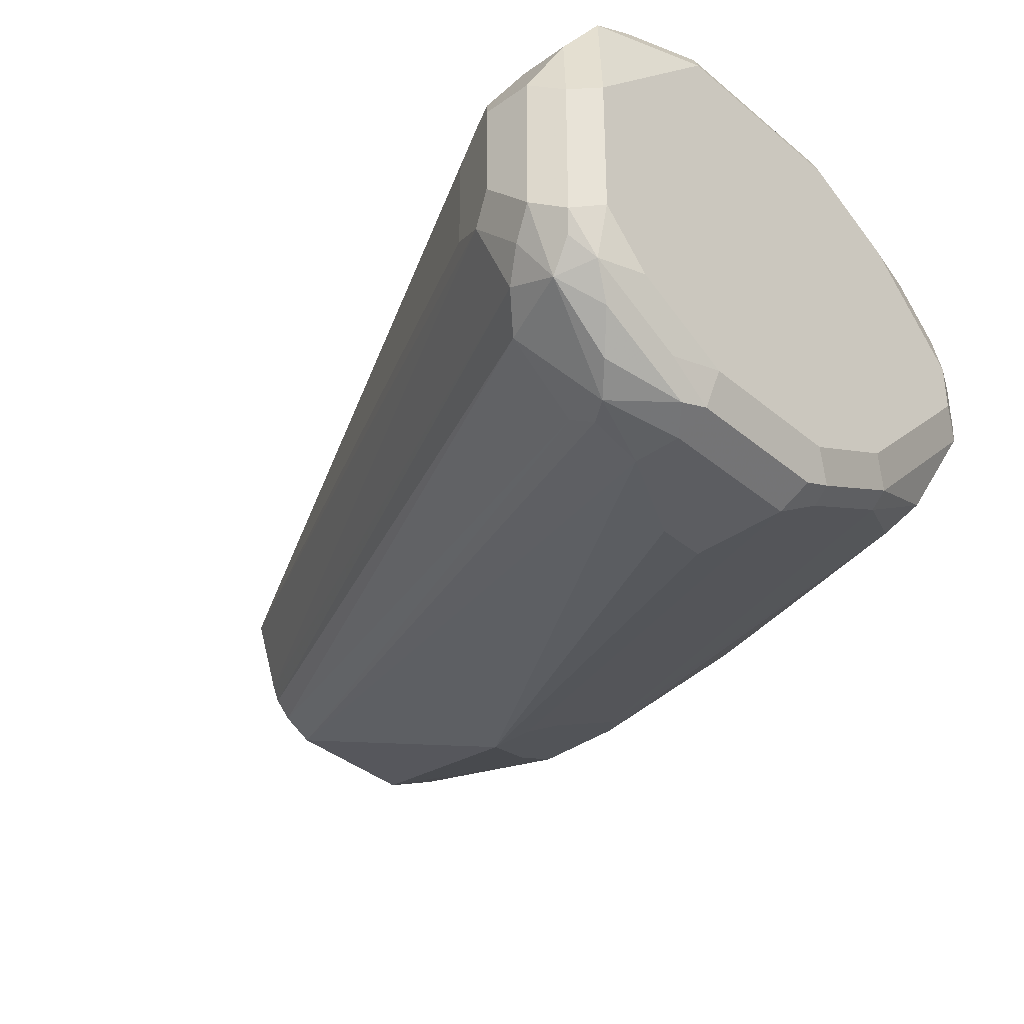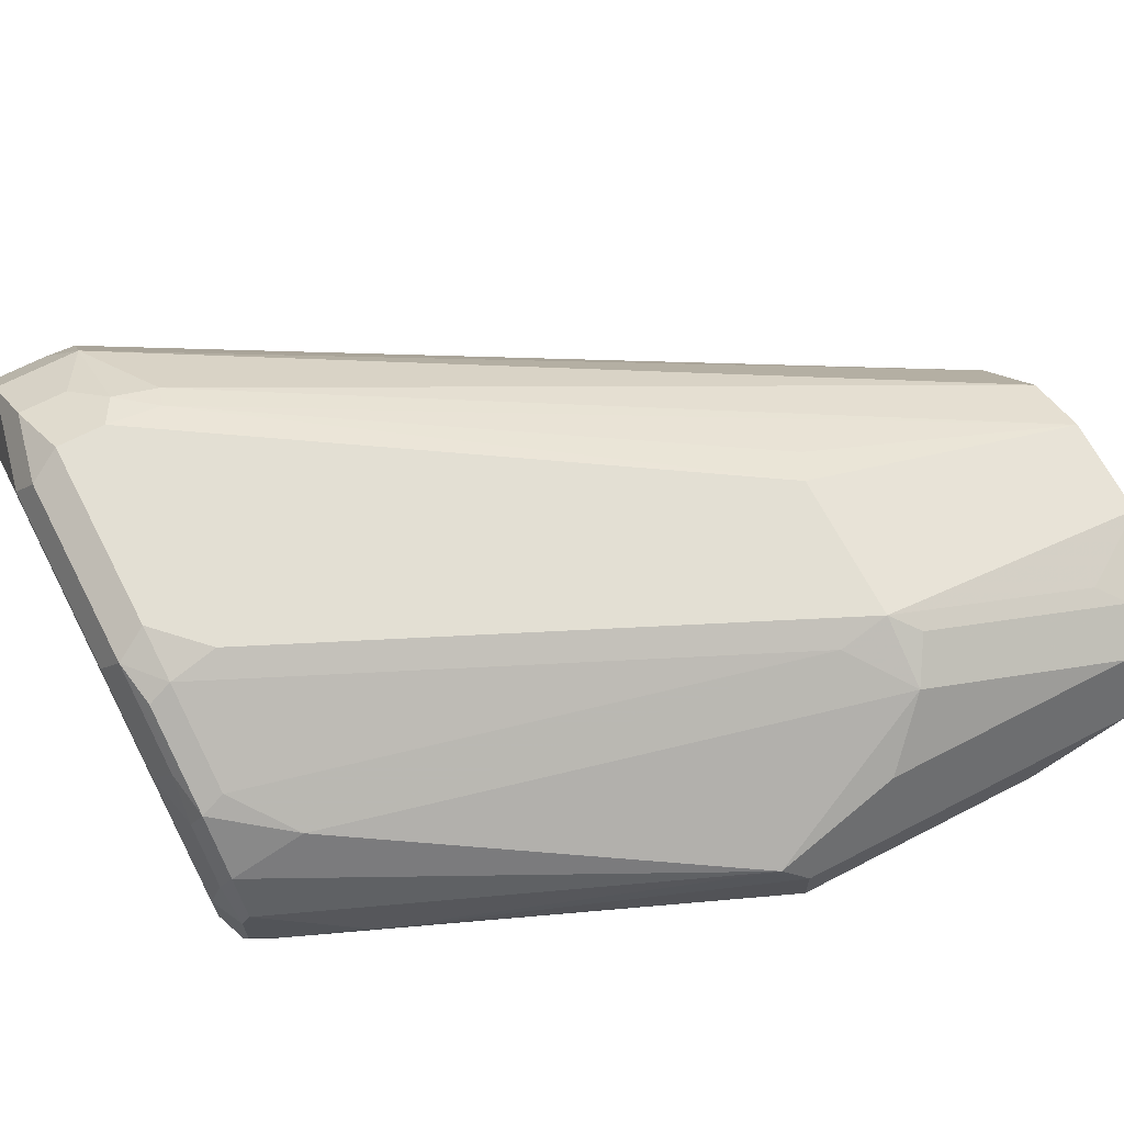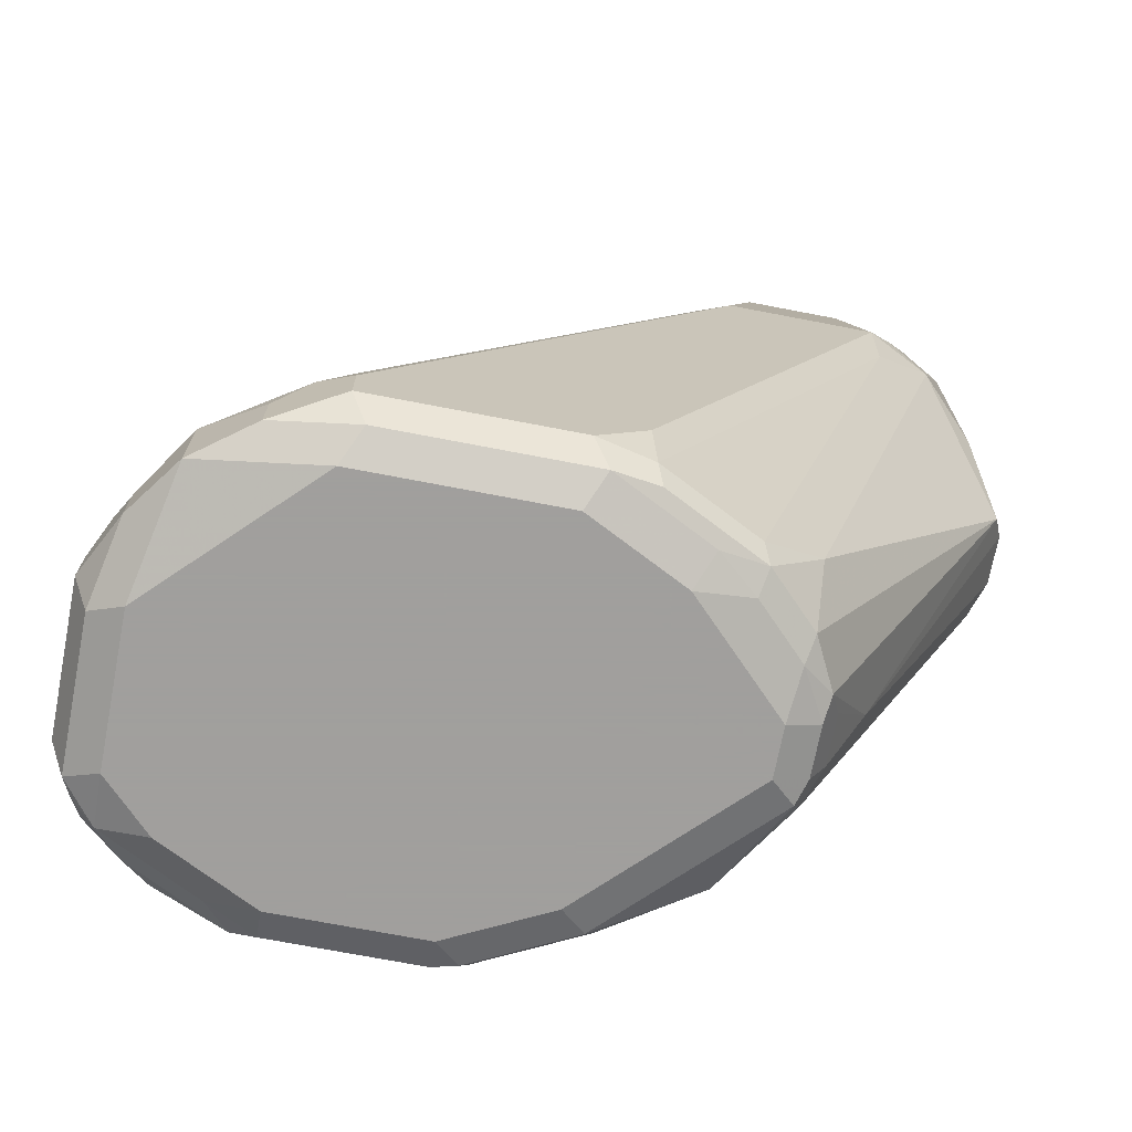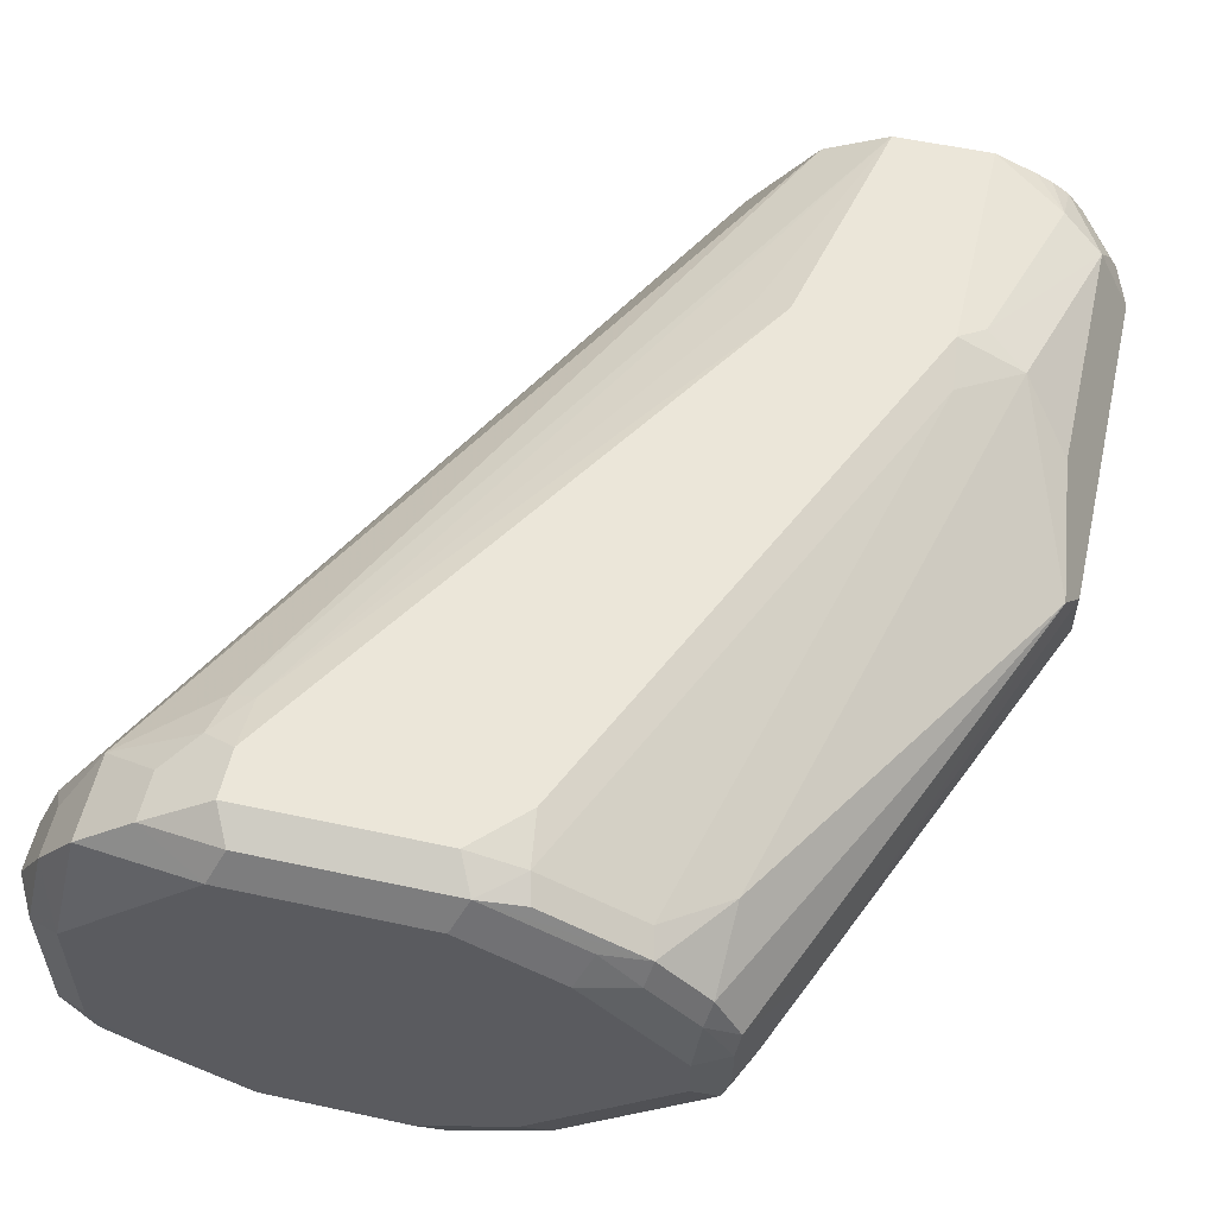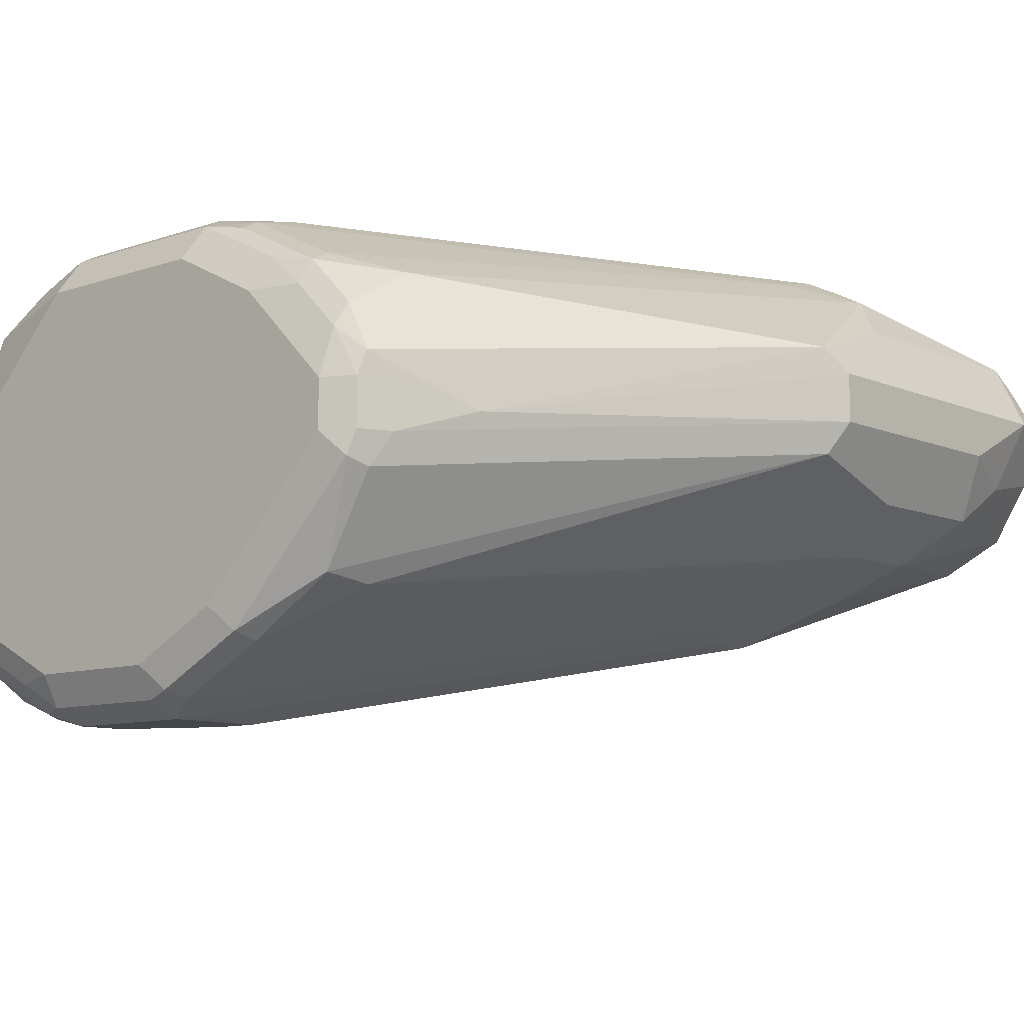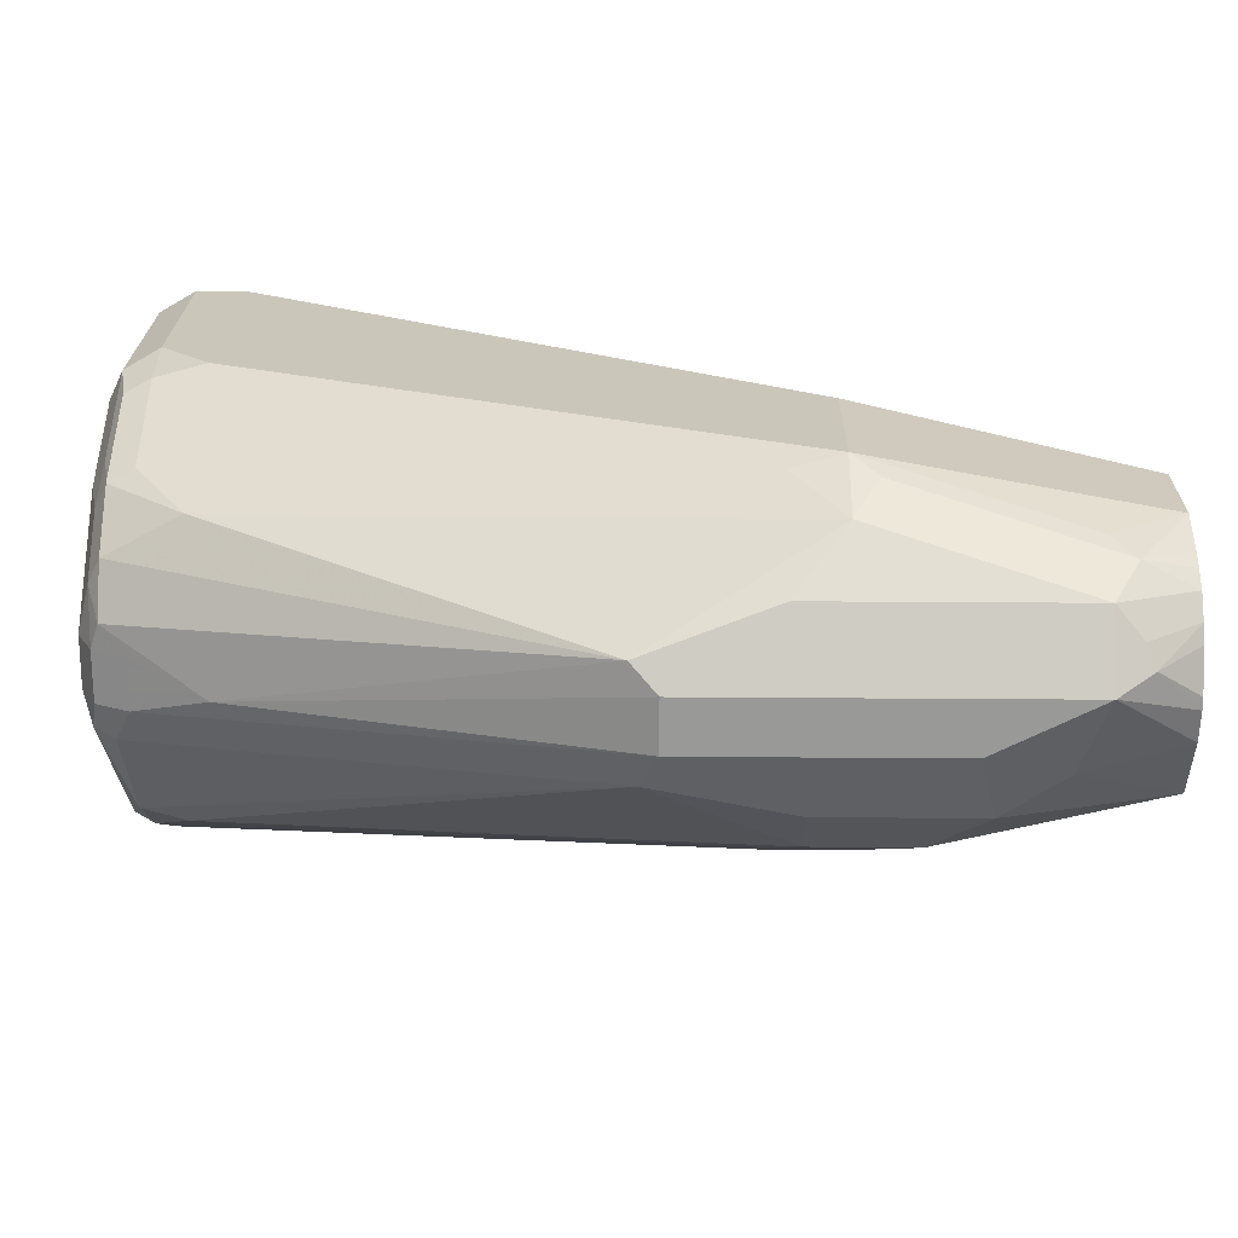
<metadata>
{"format":"obj","ext":"obj","renderer":"f3d","projection":"perspective","resolution":1024,"background":"white","views":[{"elev":-36.8,"azim":-47.2,"up":"+Z"},{"elev":67.1,"azim":62.6,"up":"+Z"},{"elev":-71.5,"azim":-10.9,"up":"+Y"},{"elev":56.0,"azim":12.8,"up":"+Z"},{"elev":-9.4,"azim":41.9,"up":"+Z"},{"elev":21.1,"azim":90.9,"up":"+Z"}]}
</metadata>
<code>
v -0.1111 -0.4957 0.05128
v -0.1111 -0.5128 0.04273
v -0.1154 -0.5 0.03845
v -0.1182 -0.4857 0.04131
v -0.1188 -0.483 0.04185
v -0.1175 -0.483 0.04713
v -0.1168 -0.4843 0.04842
v -0.114 -0.49 0.05412
v -0.1154 -0.4914 0.05769
v -0.1168 -0.4957 0.06267
v -0.1111 -0.5555 0.05128
v -0.1168 -0.5099 0.03134
v -0.1111 -0.5555 0.04273
v -0.1254 -0.483 0.03134
v -0.1175 -0.483 0.04908
v -0.1197 -0.483 0.05568
v -0.121 -0.483 0.05844
v -0.1238 -0.483 0.06189
v -0.1239 -0.4914 0.06623
v -0.1325 -0.5256 0.07478
v -0.1254 -0.5299 0.07121
v -0.1168 -0.5384 0.06267
v -0.1133 -0.5598 0.05555
v -0.1389 -0.6196 0.03845
v -0.1254 -0.5185 0.02279
v -0.1168 -0.5356 0.03134
v -0.114 -0.5584 0.03703
v -0.1453 -0.6324 0.03419
v -0.1279 -0.483 0.03004
v -0.1268 -0.483 0.06395
v -0.1282 -0.4957 0.06837
v -0.1296 -0.483 0.06533
v -0.1367 -0.483 0.06837
v -0.1367 -0.5299 0.07692
v -0.1357 -0.5384 0.07478
v -0.151 -0.6239 0.06267
v -0.1517 -0.6367 0.05555
v -0.1474 -0.6367 0.047
v -0.1453 -0.6324 0.04273
v -0.1367 -0.5213 0.01709
v -0.1367 -0.483 0.02564
v -0.1254 -0.5356 0.02279
v -0.1482 -0.6353 0.02849
v -0.1581 -0.6346 0.01282
v -0.1567 -0.6267 0.0114
v -0.1482 -0.6381 0.03419
v -0.1496 -0.6388 0.02992
v -0.1538 -0.483 0.06837
v -0.1624 -0.5299 0.07692
v -0.1795 -0.6239 0.07692
v -0.1784 -0.6324 0.07478
v -0.1613 -0.6324 0.06623
v -0.1603 -0.6367 0.06409
v -0.1528 -0.6388 0.05128
v -0.1482 -0.6381 0.04273
v -0.1538 -0.5299 0.008553
v -0.1367 -0.5384 0.01709
v -0.1624 -0.483 0.02564
v -0.1311 -0.5413 0.01995
v -0.1667 -0.6388 0.01282
v -0.1752 -0.6388 0.004278
v -0.1738 -0.6353 0.002856
v -0.1538 -0.641 0.03419
v -0.1582 -0.483 0.06617
v -0.2265 -0.6132 0.07264
v -0.2222 -0.6143 0.07478
v -0.1681 -0.527 0.07407
v -0.2222 -0.6239 0.07692
v -0.188 -0.6324 0.07692
v -0.1852 -0.6381 0.07407
v -0.1773 -0.6367 0.07264
v -0.1681 -0.6381 0.06552
v -0.1613 -0.6388 0.05982
v -0.1624 -0.641 0.05128
v -0.1538 -0.641 0.04273
v -0.1538 -0.5384 0.008553
v -0.1966 -0.6153 -0.008546
v -0.2051 -0.6153 -0.008546
v -0.2222 -0.6239 -0.008546
v -0.1482 -0.5413 0.0114
v -0.1681 -0.483 0.02849
v -0.2318 -0.6239 -0.006405
v -0.2329 -0.6196 -0.004272
v -0.1909 -0.6353 -0.005694
v -0.1709 -0.641 0.01709
v -0.1795 -0.641 0.008553
v -0.1923 -0.6388 -0.004272
v -0.1652 -0.483 0.06267
v -0.2436 -0.6217 0.06409
v -0.2279 -0.621 0.07407
v -0.2336 -0.6267 0.07121
v -0.2222 -0.6324 0.07692
v -0.2193 -0.6381 0.07407
v -0.188 -0.641 0.06837
v -0.1709 -0.641 0.05982
v -0.1966 -0.6324 -0.008546
v -0.2222 -0.6324 -0.008546
v -0.235 -0.6282 -0.006405
v -0.1712 -0.483 0.03143
v -0.2457 -0.6196 0.004278
v -0.1966 -0.641 3.34e-06
v -0.1966 -0.6381 -0.005694
v -0.1773 -0.483 0.04713
v -0.2535 -0.621 0.04842
v -0.2507 -0.6267 0.05412
v -0.2436 -0.6367 0.06409
v -0.2336 -0.6353 0.07121
v -0.2265 -0.6367 0.07264
v -0.2222 -0.641 0.06837
v -0.2222 -0.6381 -0.005694
v -0.2265 -0.6367 -0.006405
v -0.2393 -0.6324 -0.003201
v -0.2507 -0.6324 0.0057
v -0.1726 -0.483 0.03419
v -0.251 -0.6239 0.008553
v -0.2222 -0.641 3.34e-06
v -0.1773 -0.483 0.04688
v -0.2507 -0.6125 0.04273
v -0.2521 -0.6175 0.047
v -0.2564 -0.6239 0.04273
v -0.2507 -0.6353 0.05412
v -0.2478 -0.641 0.04273
v -0.2393 -0.641 0.05128
v -0.2308 -0.6388 -0.001067
v -0.2436 -0.6367 0.002145
v -0.2564 -0.6324 0.01709
v -0.2542 -0.6282 0.01282
v -0.2478 -0.6388 0.007482
v -0.2521 -0.6367 0.01069
v -0.2542 -0.6196 0.02137
v -0.2393 -0.641 0.008553
v -0.2507 -0.6125 0.02564
v -0.2564 -0.6239 0.02564
v -0.2564 -0.6324 0.04273
v -0.2535 -0.6381 0.03988
v -0.2478 -0.641 0.01709
v -0.2535 -0.6381 0.01425
f 70 94 95
f 70 109 94
f 70 93 109
f 69 93 70
f 69 92 93
f 68 90 91
f 68 91 107
f 66 90 68
f 65 88 89
f 70 95 72
f 65 89 90
f 65 90 66
f 68 107 92
f 72 95 73
f 81 100 99
f 77 96 97
f 77 97 79
f 77 79 78
f 79 97 98
f 79 98 82
f 80 84 96
f 81 83 100
f 82 98 83
f 83 98 100
f 84 87 96
f 86 101 87
f 87 101 102
f 64 88 65
f 87 102 96
f 76 80 96
f 63 86 85
f 58 79 82
f 63 116 101
f 88 103 89
f 54 95 74
f 54 74 75
f 54 75 55
f 56 76 96
f 56 96 77
f 56 77 78
f 56 78 79
f 56 79 58
f 57 59 80
f 57 80 76
f 58 82 83
f 58 83 81
f 59 62 84
f 63 101 86
f 59 84 80
f 60 85 86
f 60 86 61
f 61 86 87
f 61 87 62
f 62 87 84
f 63 75 74
f 63 74 95
f 63 95 94
f 63 94 109
f 63 109 123
f 63 123 122
f 63 122 136
f 63 136 131
f 63 131 116
f 60 63 85
f 89 104 105
f 114 115 130
f 89 121 106
f 111 124 128
f 111 128 125
f 112 125 113
f 113 126 127
f 113 127 115
f 113 125 128
f 113 128 129
f 113 129 126
f 54 73 95
f 114 130 117
f 115 127 130
f 116 131 128
f 116 128 124
f 117 130 132
f 111 125 112
f 117 132 118
f 118 133 120
f 120 133 126
f 120 126 134
f 121 134 135
f 121 135 122
f 122 135 137
f 122 137 136
f 126 133 130
f 126 130 127
f 126 129 137
f 126 137 135
f 126 135 134
f 128 131 136
f 128 136 137
f 118 132 133
f 110 124 111
f 110 116 124
f 107 109 108
f 89 106 107
f 89 107 91
f 89 91 90
f 89 103 104
f 92 107 108
f 92 108 93
f 93 108 109
f 96 102 110
f 96 110 97
f 97 110 111
f 97 111 98
f 98 111 112
f 98 112 113
f 98 113 100
f 99 100 115
f 99 115 114
f 100 113 115
f 106 121 122
f 106 109 107
f 106 123 109
f 106 122 123
f 105 134 121
f 105 120 134
f 89 105 121
f 104 120 105
f 104 119 118
f 103 119 104
f 103 118 119
f 103 117 118
f 101 110 102
f 101 116 110
f 104 118 120
f 53 72 73
f 33 48 49
f 53 71 70
f 5 18 17
f 5 17 16
f 5 16 15
f 5 15 6
f 6 15 7
f 7 15 8
f 8 15 16
f 8 16 17
f 8 17 9
f 9 17 18
f 9 18 10
f 10 18 19
f 10 19 20
f 10 20 21
f 5 30 18
f 10 21 22
f 11 23 24
f 11 24 13
f 12 25 14
f 12 26 42
f 12 42 25
f 13 27 26
f 13 24 28
f 13 28 43
f 13 43 27
f 14 25 29
f 18 30 19
f 19 31 34
f 19 34 20
f 19 30 32
f 11 22 23
f 19 32 33
f 5 32 30
f 5 48 33
f 128 137 129
f 1 2 3
f 1 3 4
f 1 4 5
f 1 5 6
f 1 6 7
f 1 7 8
f 1 8 9
f 1 9 10
f 1 10 22
f 1 22 11
f 1 11 13
f 1 13 2
f 2 12 3
f 5 33 32
f 2 13 26
f 3 14 4
f 3 12 14
f 4 14 5
f 5 14 29
f 5 29 41
f 5 41 58
f 5 58 81
f 5 81 99
f 5 99 114
f 5 114 117
f 5 117 103
f 5 103 88
f 5 88 64
f 5 64 48
f 2 26 12
f 53 70 72
f 19 33 31
f 21 34 35
f 37 54 38
f 38 54 55
f 38 55 39
f 40 56 41
f 40 57 76
f 40 76 56
f 41 56 58
f 42 45 59
f 42 59 57
f 43 47 44
f 44 47 60
f 44 60 61
f 44 61 62
f 44 62 45
f 37 73 54
f 45 62 59
f 46 75 63
f 46 63 47
f 47 63 60
f 48 64 65
f 48 65 66
f 48 66 67
f 48 67 49
f 49 67 66
f 49 66 68
f 50 69 51
f 51 69 70
f 51 70 71
f 51 71 53
f 51 53 52
f 46 55 75
f 20 34 21
f 37 53 73
f 36 52 53
f 21 35 36
f 21 36 23
f 21 23 22
f 23 36 37
f 23 37 38
f 23 38 24
f 24 38 39
f 24 39 28
f 25 40 41
f 25 41 29
f 25 42 57
f 25 57 40
f 26 27 42
f 27 43 44
f 36 53 37
f 27 44 45
f 28 39 55
f 28 55 46
f 28 46 47
f 28 47 43
f 31 33 34
f 33 49 34
f 34 49 68
f 34 68 92
f 34 92 69
f 34 69 50
f 34 50 51
f 34 51 35
f 35 51 52
f 35 52 36
f 27 45 42
f 130 133 132

</code>
